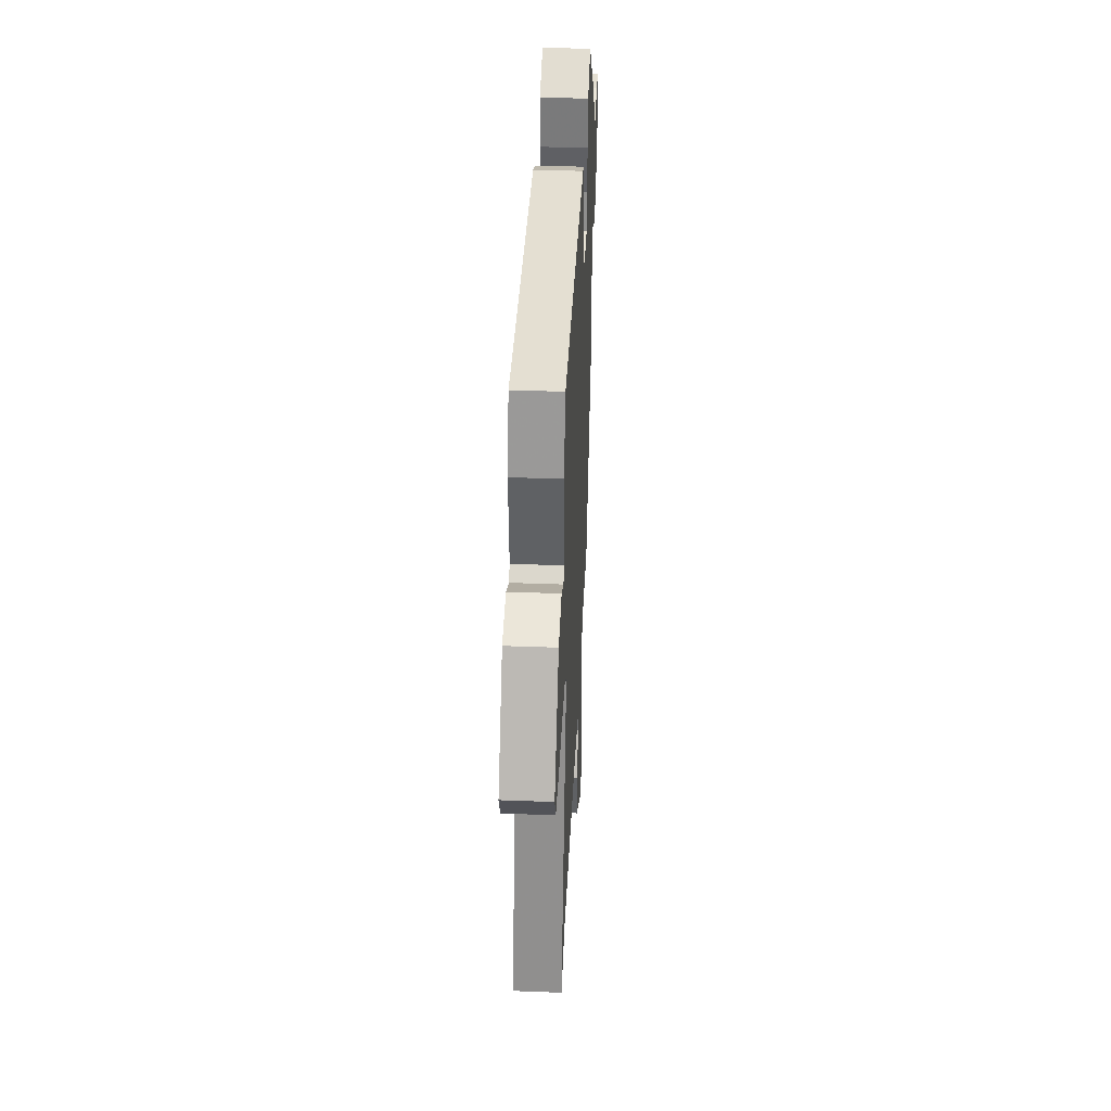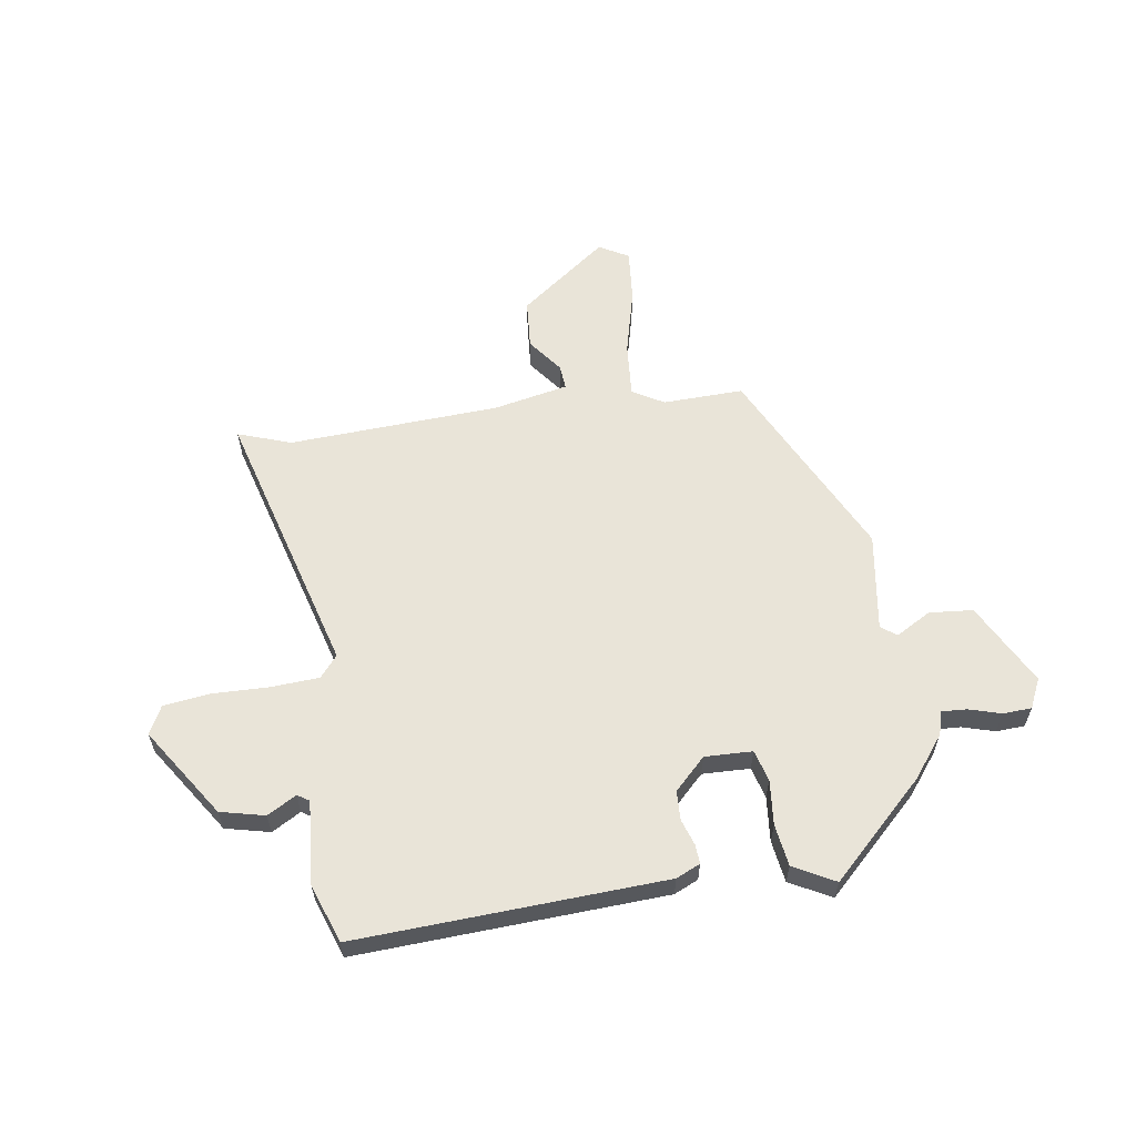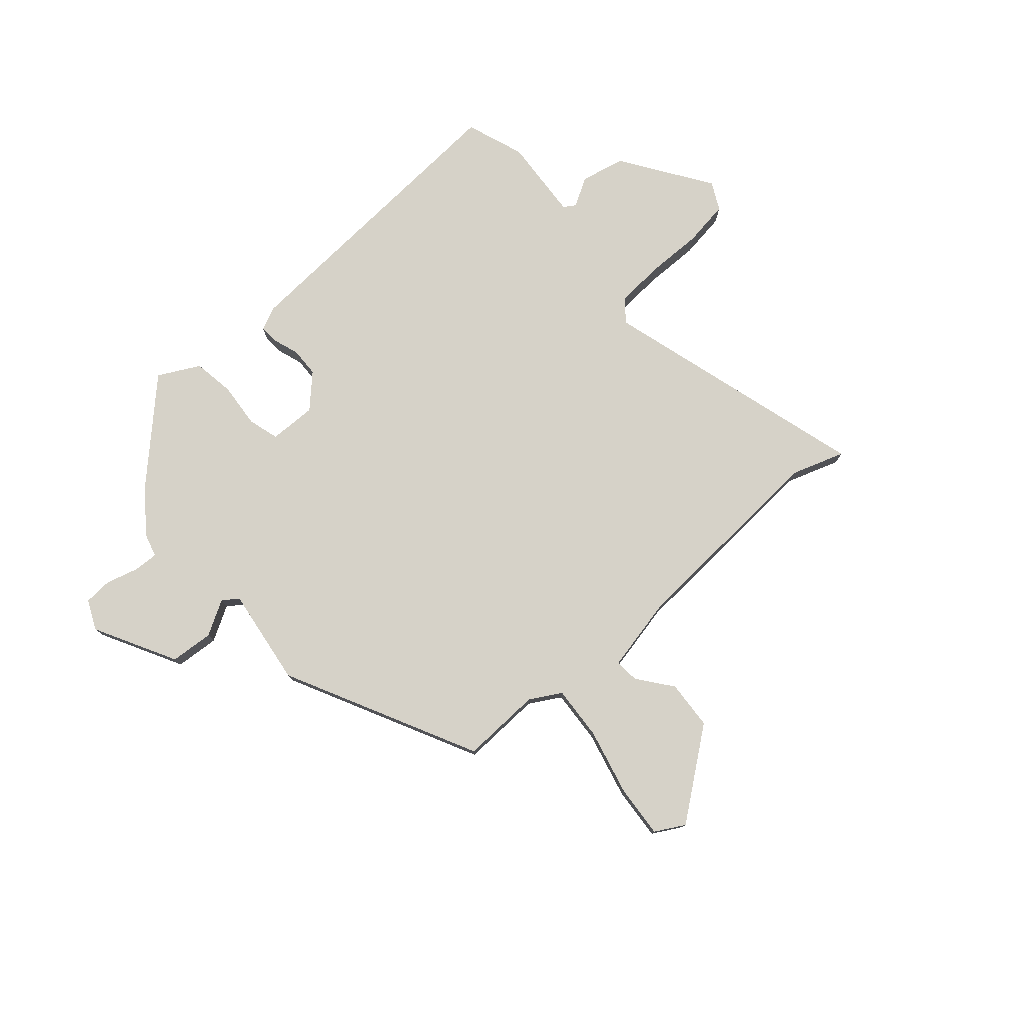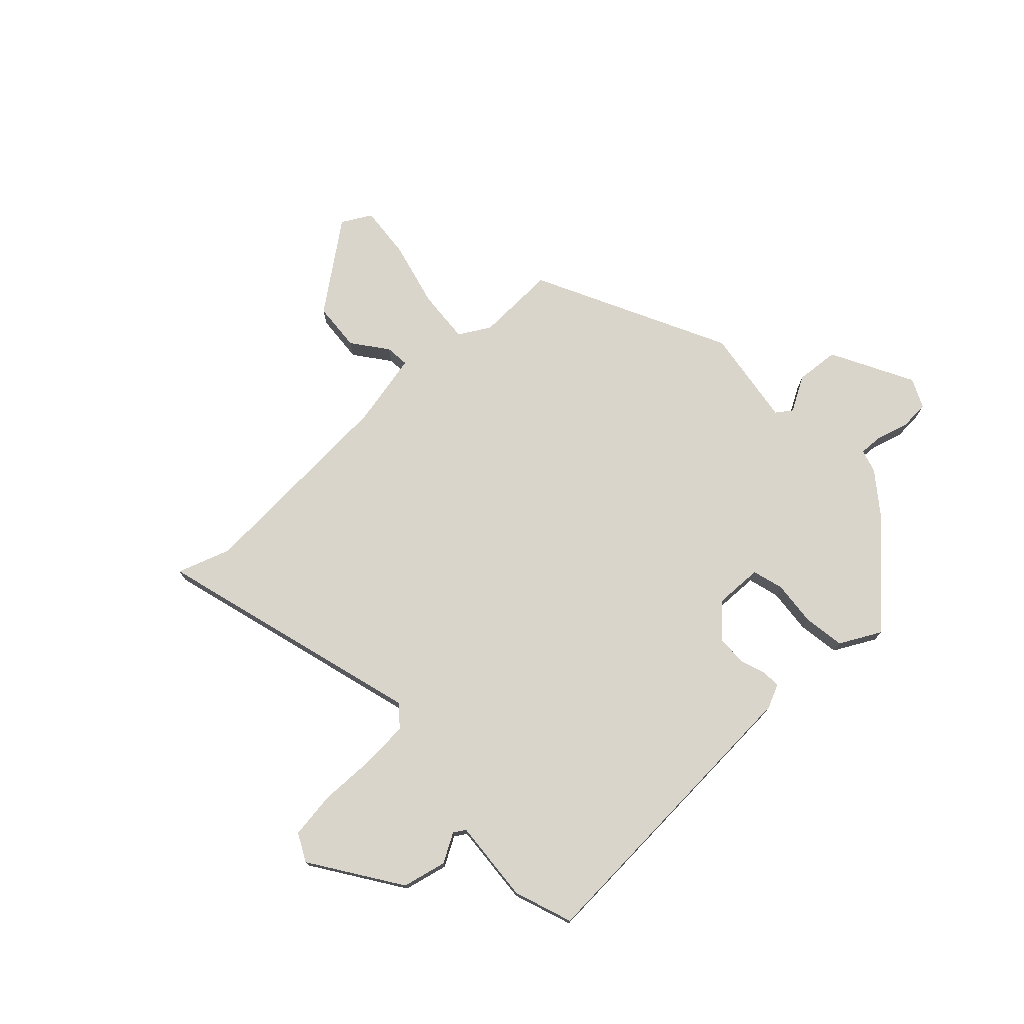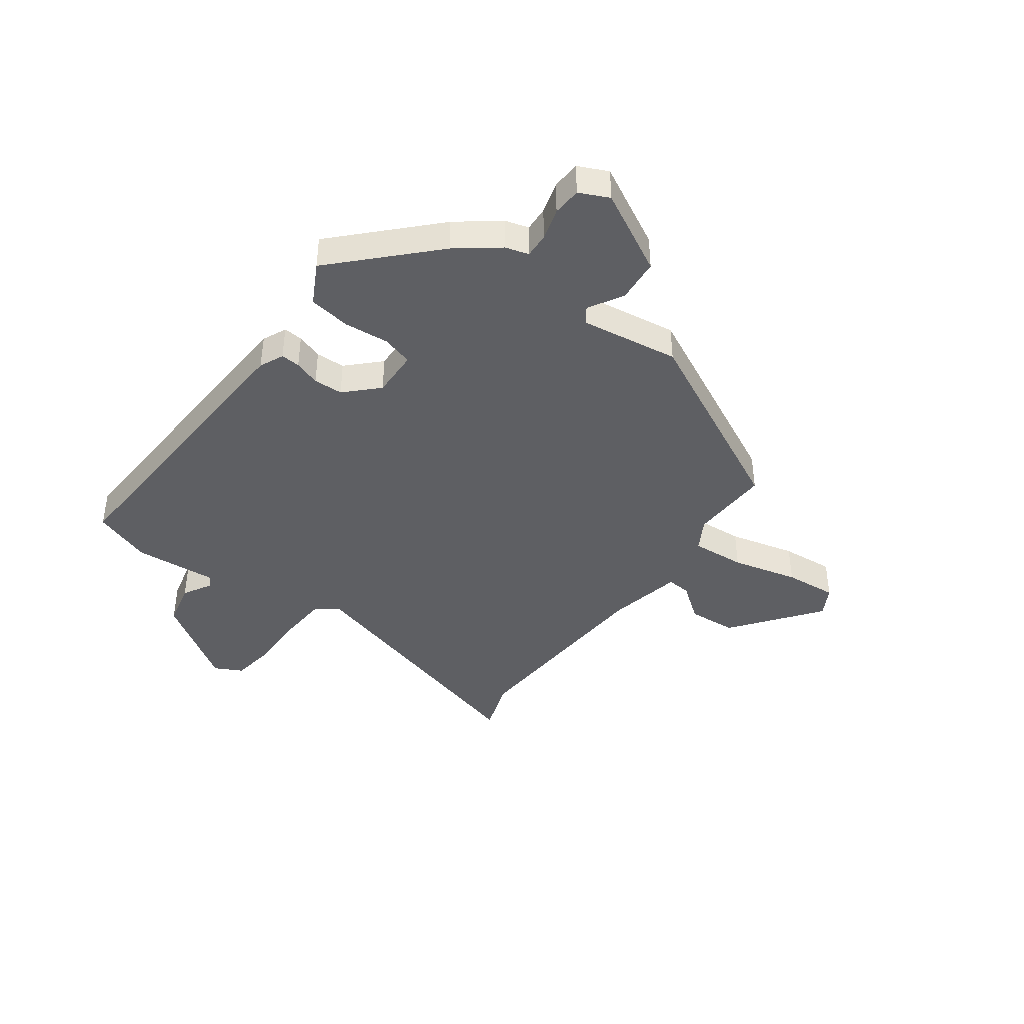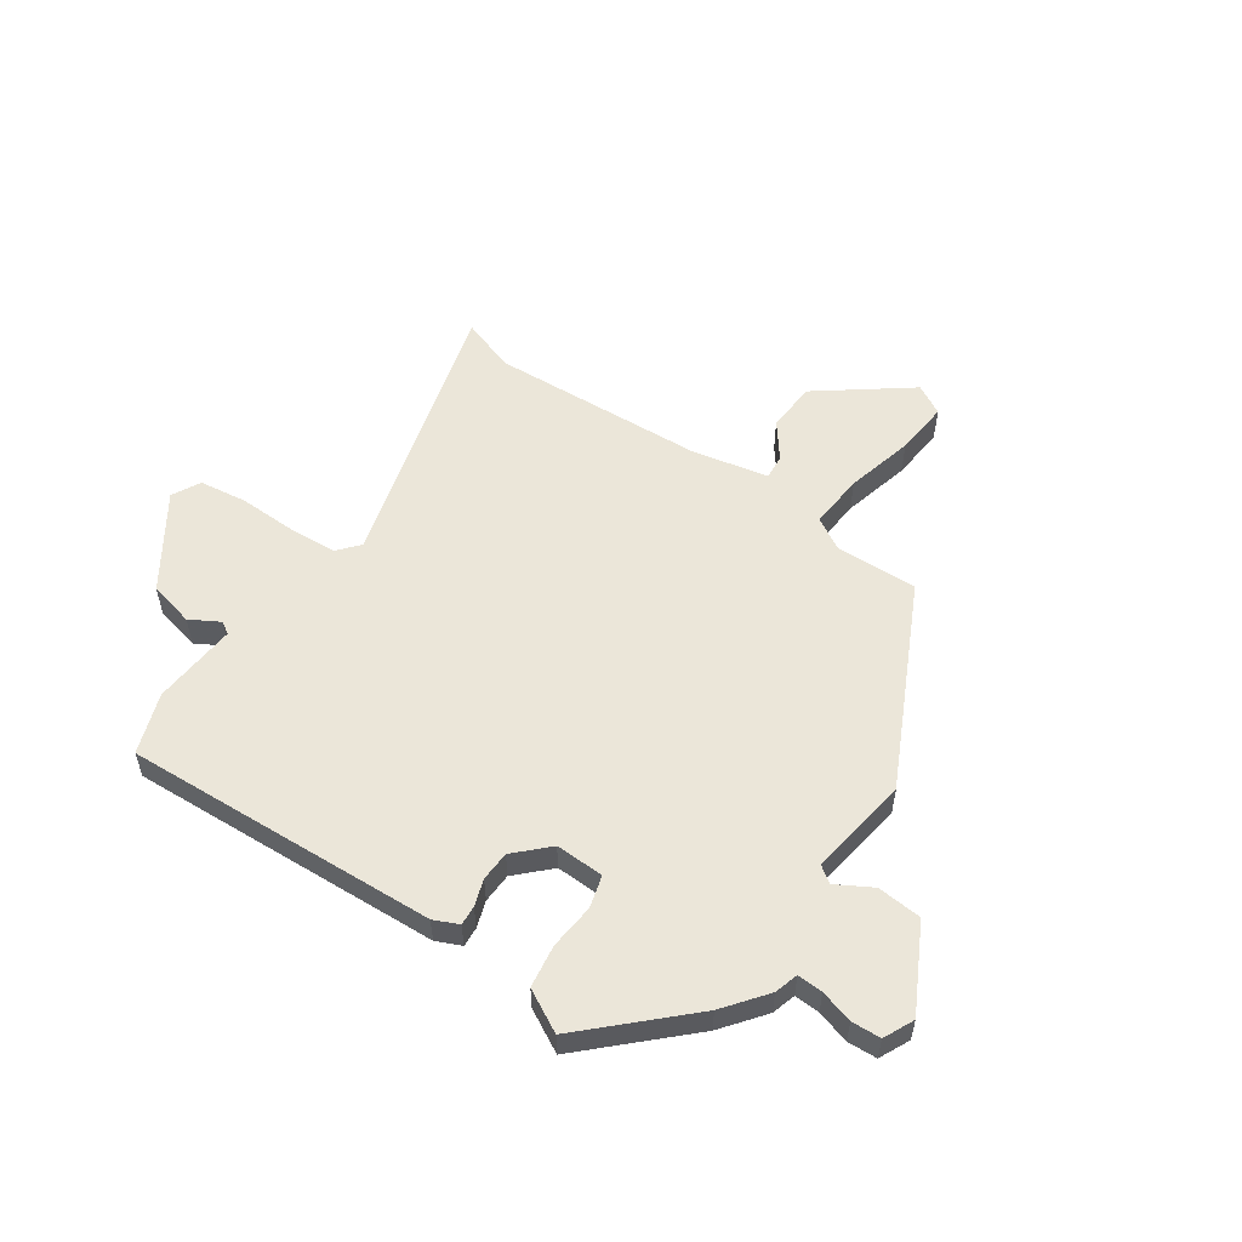
<metadata>
{"format":"obj","ext":"obj","renderer":"f3d","projection":"perspective","resolution":1024,"background":"white","views":[{"elev":39.1,"azim":-87.3,"up":"+Z"},{"elev":60.0,"azim":-9.4,"up":"+Y"},{"elev":77.7,"azim":137.5,"up":"+Y"},{"elev":74.7,"azim":-44.2,"up":"+Y"},{"elev":-41.4,"azim":52.8,"up":"+Y"},{"elev":55.4,"azim":33.6,"up":"+Y"}]}
</metadata>
<code>
v 0.488 0.07 0.353
v 0.547 0.07 0.279
v 0.56 0.07 0.237
v 0.605 0.07 0.24
v 0.663 0.07 0.258
v 0.715 0.07 0.256
v 0.741 0.07 0.203
v 0.665 0.07 0.053
v 0.586 0.07 0.045
v 0.522 0.07 0.08
v 0.494 0.07 0.059
v 0.523 0.07 -0.119
v 0.356 0.07 -0.472
v 0.21 0.07 -0.47
v 0.154 0.07 -0.504
v 0.163 0.07 -0.602
v 0.195 0.07 -0.722
v 0.205 0.07 -0.818
v 0.152 0.07 -0.849
v -0.008 0.07 -0.732
v -0.016 0.07 -0.643
v 0.031 0.07 -0.579
v 0.034 0.07 -0.535
v -0.102 0.07 -0.509
v -0.484 0.07 -0.494
v -0.58 0.07 -0.529
v -0.451 0.07 -0.04
v -0.484 0.07 -0.002
v -0.571 0.07 0.002
v -0.674 0.07 -0.002
v -0.758 0.07 0.008
v -0.785 0.07 0.058
v -0.68 0.07 0.221
v -0.6 0.07 0.241
v -0.547 0.07 0.212
v -0.526 0.07 0.226
v -0.54 0.07 0.376
v -0.504 0.07 0.483
v 0.054 0.07 0.463
v 0.098 0.07 0.444
v 0.096 0.07 0.409
v 0.081 0.07 0.362
v 0.084 0.07 0.309
v 0.141 0.07 0.254
v 0.227 0.07 0.258
v 0.242 0.07 0.315
v 0.233 0.07 0.396
v 0.243 0.07 0.472
v 0.317 0.07 0.513
v 0.488 0 0.353
v 0.547 0 0.279
v 0.56 0 0.237
v 0.605 0 0.24
v 0.663 0 0.258
v 0.715 0 0.256
v 0.741 0 0.203
v 0.665 0 0.053
v 0.586 0 0.045
v 0.522 0 0.08
v 0.494 0 0.059
v 0.523 0 -0.119
v 0.356 0 -0.472
v 0.21 0 -0.47
v 0.154 0 -0.504
v 0.163 0 -0.602
v 0.195 0 -0.722
v 0.205 0 -0.818
v 0.152 0 -0.849
v -0.008 0 -0.732
v -0.016 0 -0.643
v 0.031 0 -0.579
v 0.034 0 -0.535
v -0.102 0 -0.509
v -0.484 0 -0.494
v -0.58 0 -0.529
v -0.451 0 -0.04
v -0.484 0 -0.002
v -0.571 0 0.002
v -0.674 0 -0.002
v -0.758 0 0.008
v -0.785 0 0.058
v -0.68 0 0.221
v -0.6 0 0.241
v -0.547 0 0.212
v -0.526 0 0.226
v -0.54 0 0.376
v -0.504 0 0.483
v 0.054 0 0.463
v 0.098 0 0.444
v 0.096 0 0.409
v 0.081 0 0.362
v 0.084 0 0.309
v 0.141 0 0.254
v 0.227 0 0.258
v 0.242 0 0.315
v 0.233 0 0.396
v 0.243 0 0.472
v 0.317 0 0.513
f 46 47 48 49
f 45 46 49 1
f 39 40 41 42
f 39 42 43
f 36 37 38 39
f 35 36 39 43
f 32 33 34 35
f 32 35 43 44
f 29 30 31 32
f 28 29 32 44
f 25 26 27
f 24 25 27
f 23 24 27
f 23 27 28 44
f 19 20 21 22
f 16 17 18 19
f 15 16 19 22
f 11 12 13 14
f 11 14 15
f 7 8 9 10
f 5 6 7 10
f 4 5 10 11
f 3 4 11
f 45 1 2 3
f 22 23 44 45
f 15 22 45
f 3 11 15 45
f 98 97 96 95
f 50 98 95 94
f 91 90 89 88
f 92 91 88
f 88 87 86 85
f 92 88 85 84
f 84 83 82 81
f 93 92 84 81
f 81 80 79 78
f 93 81 78 77
f 76 75 74
f 76 74 73
f 76 73 72
f 93 77 76 72
f 71 70 69 68
f 68 67 66 65
f 71 68 65 64
f 63 62 61 60
f 64 63 60
f 59 58 57 56
f 59 56 55 54
f 60 59 54 53
f 60 53 52
f 52 51 50 94
f 94 93 72 71
f 94 71 64
f 94 64 60 52
f 1 50 51 2
f 2 51 52 3
f 3 52 53 4
f 4 53 54 5
f 5 54 55 6
f 6 55 56 7
f 7 56 57 8
f 8 57 58 9
f 9 58 59 10
f 10 59 60 11
f 11 60 61 12
f 12 61 62 13
f 13 62 63 14
f 14 63 64 15
f 15 64 65 16
f 16 65 66 17
f 17 66 67 18
f 18 67 68 19
f 19 68 69 20
f 20 69 70 21
f 21 70 71 22
f 22 71 72 23
f 23 72 73 24
f 24 73 74 25
f 25 74 75 26
f 26 75 76 27
f 27 76 77 28
f 28 77 78 29
f 29 78 79 30
f 30 79 80 31
f 31 80 81 32
f 32 81 82 33
f 33 82 83 34
f 34 83 84 35
f 35 84 85 36
f 36 85 86 37
f 37 86 87 38
f 38 87 88 39
f 39 88 89 40
f 40 89 90 41
f 41 90 91 42
f 42 91 92 43
f 43 92 93 44
f 44 93 94 45
f 45 94 95 46
f 46 95 96 47
f 47 96 97 48
f 48 97 98 49
f 49 98 50 1

</code>
